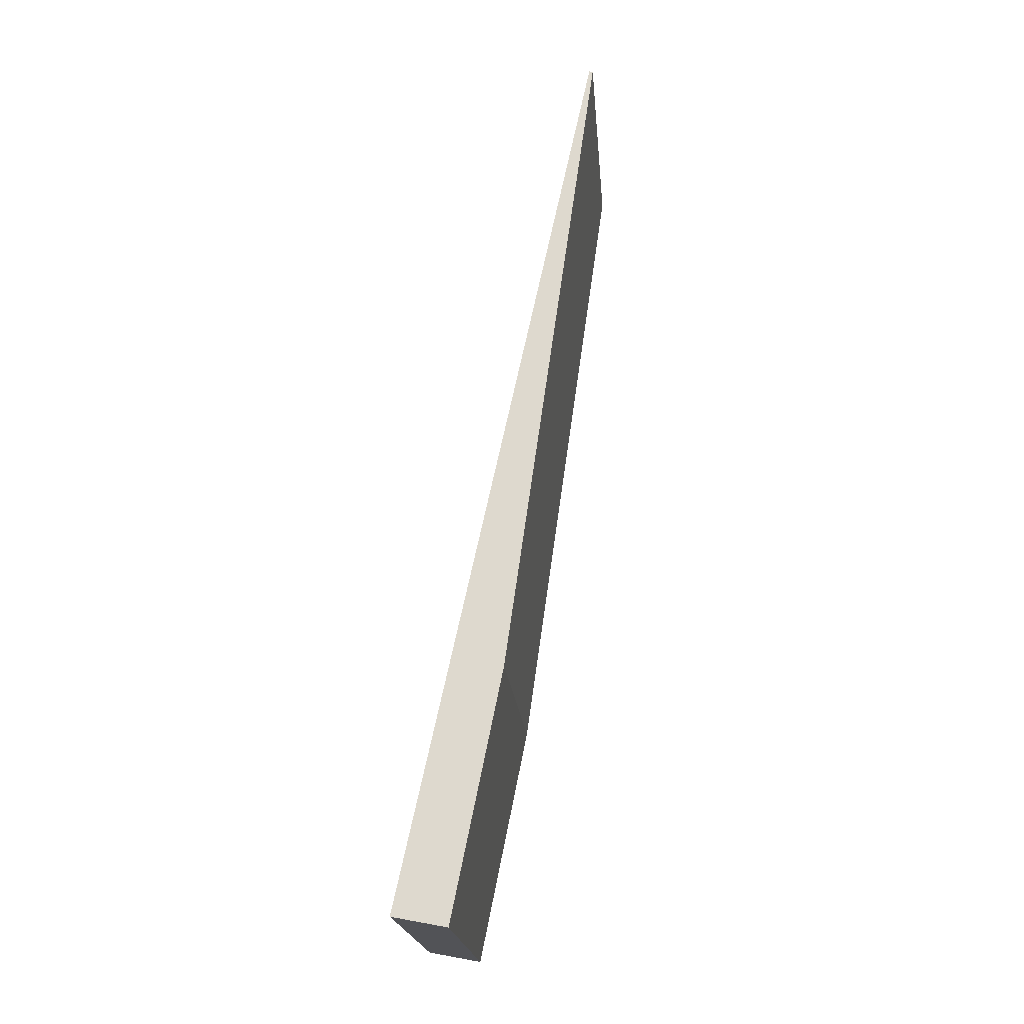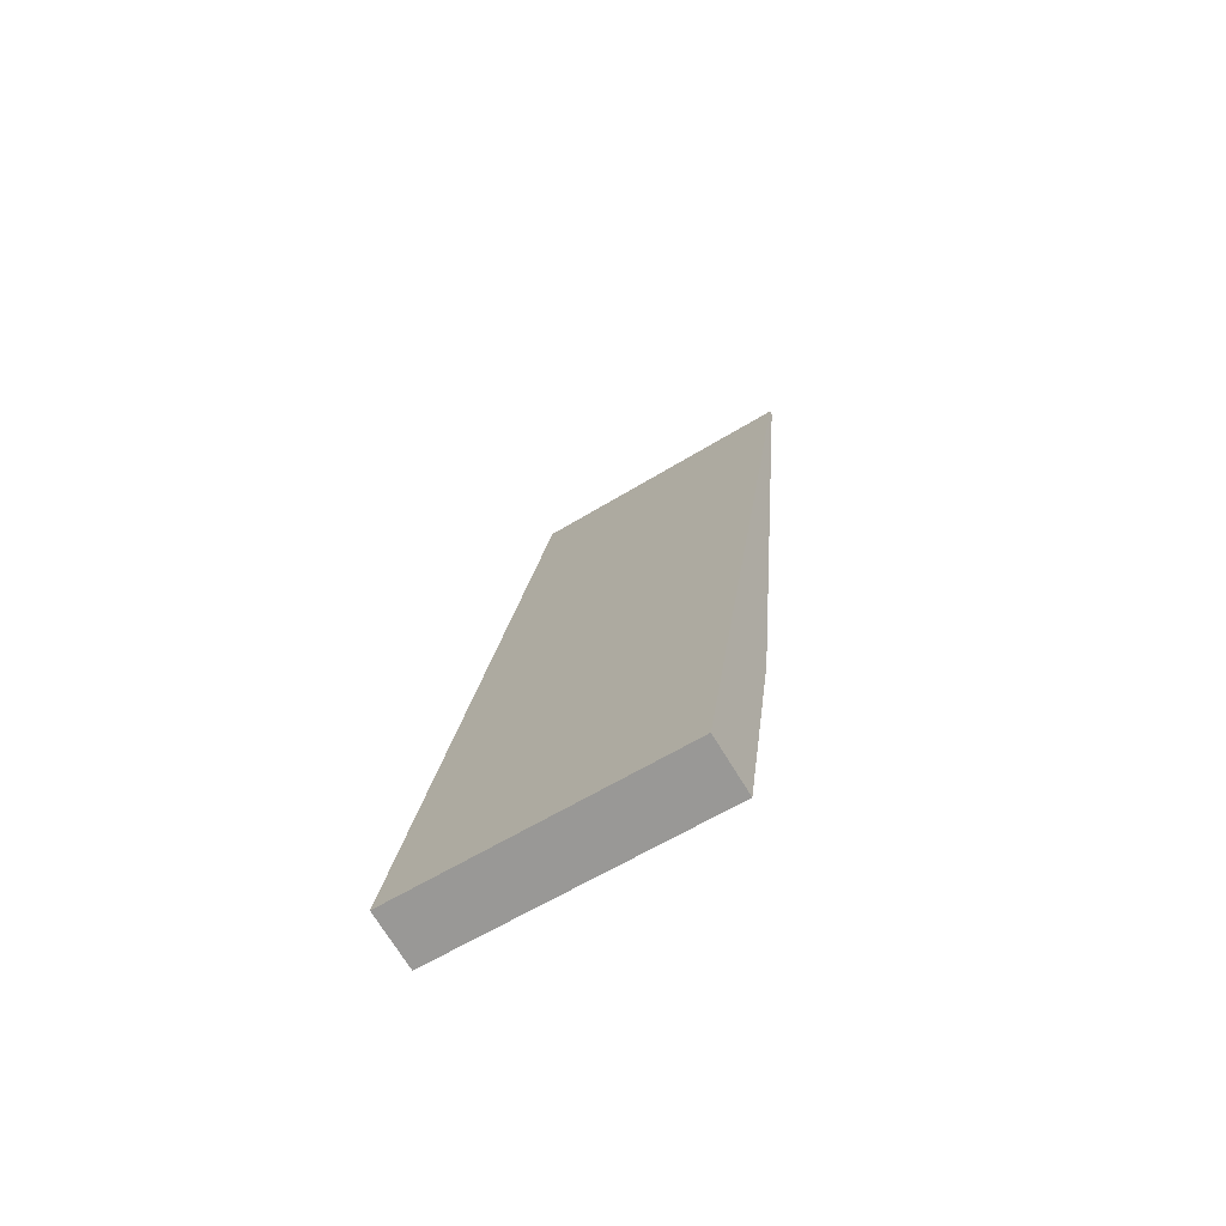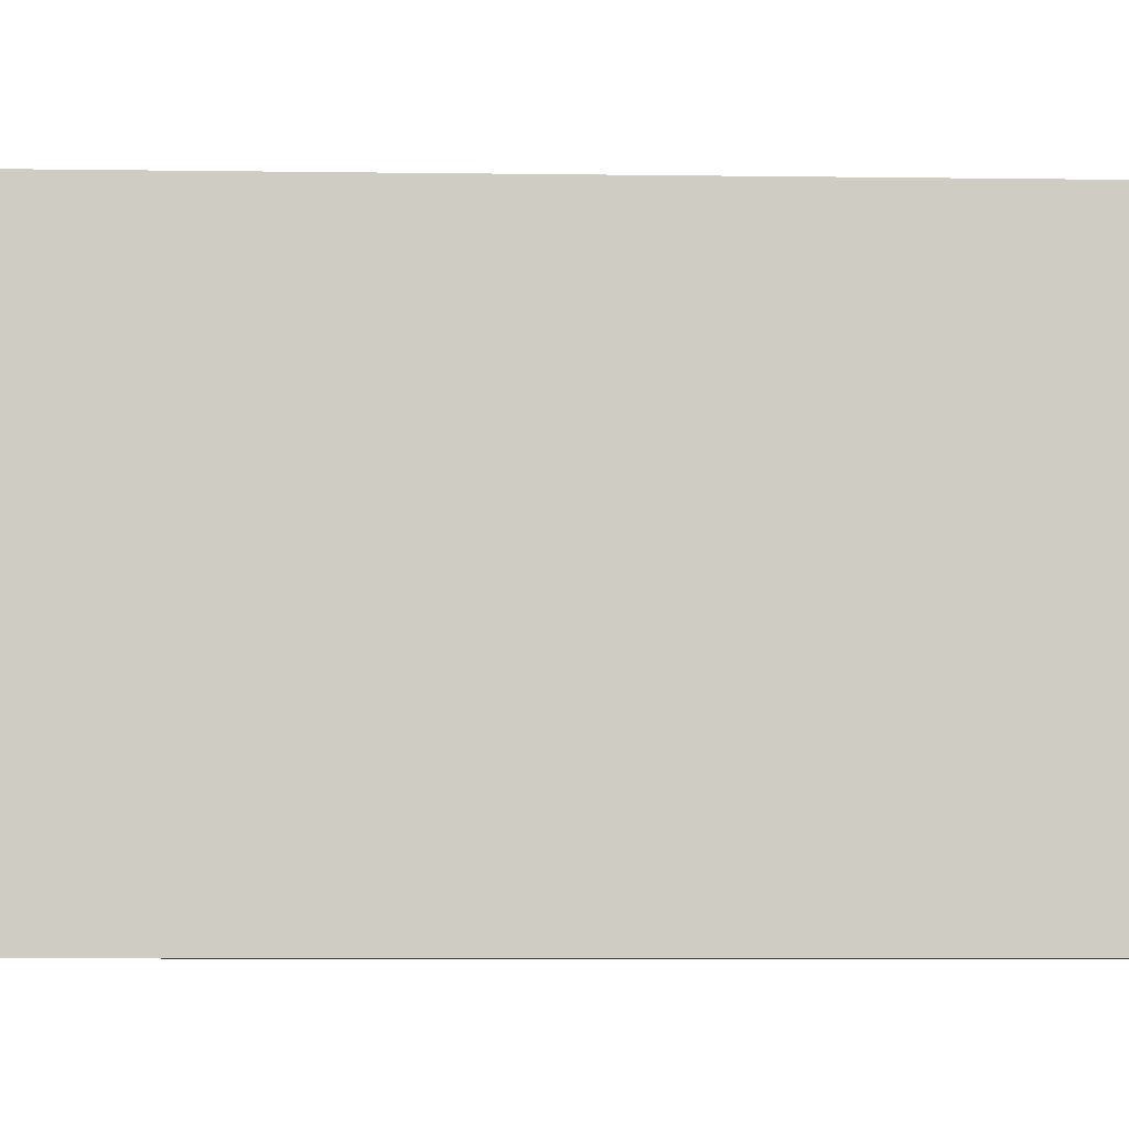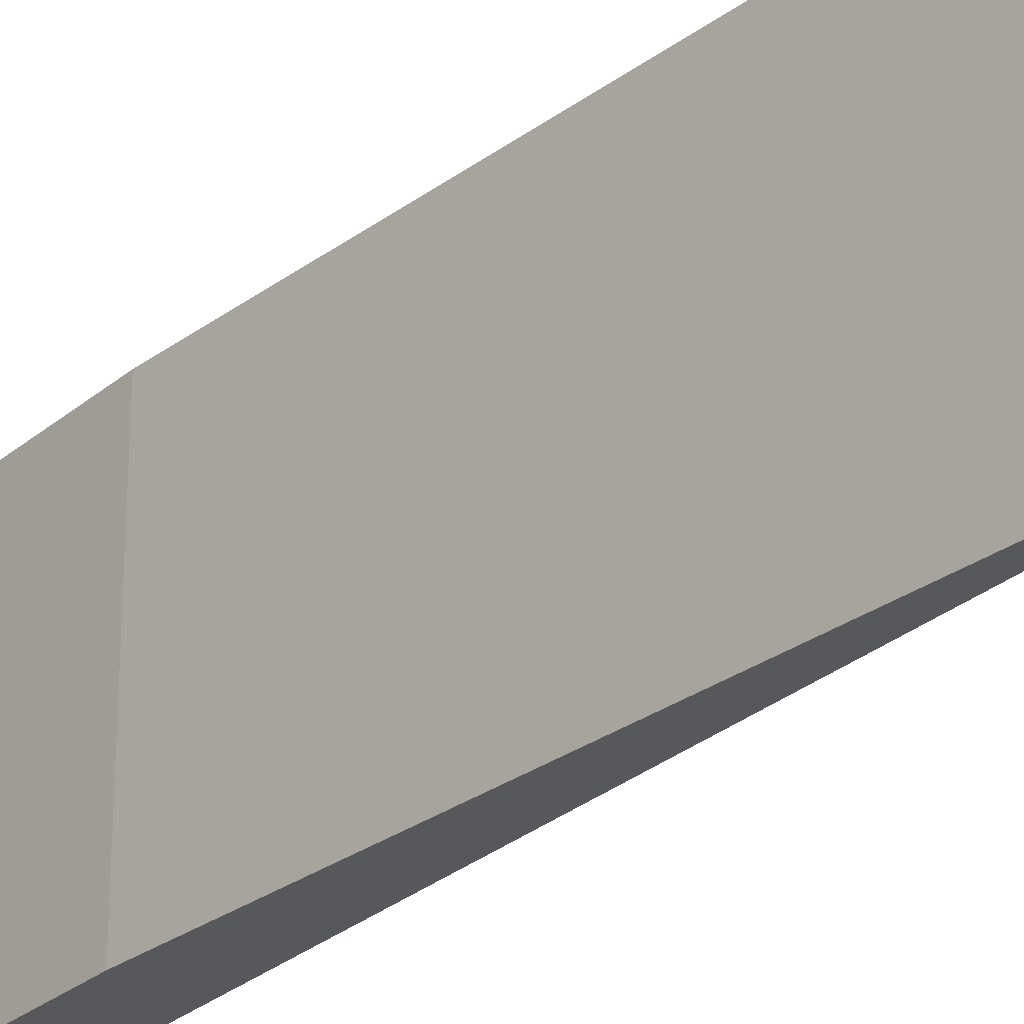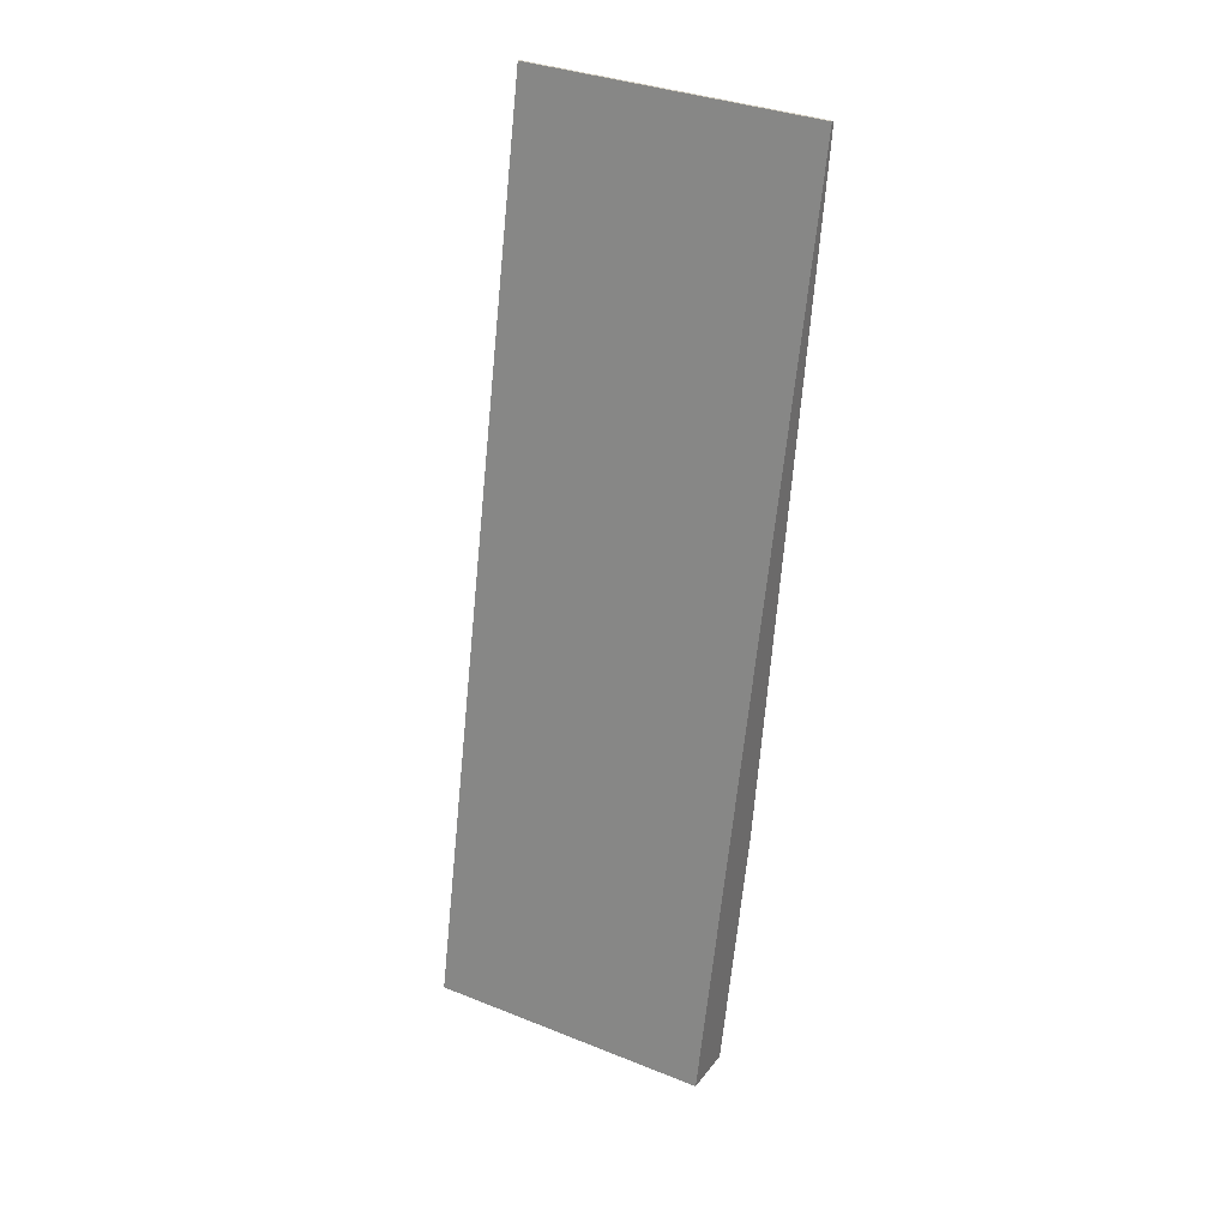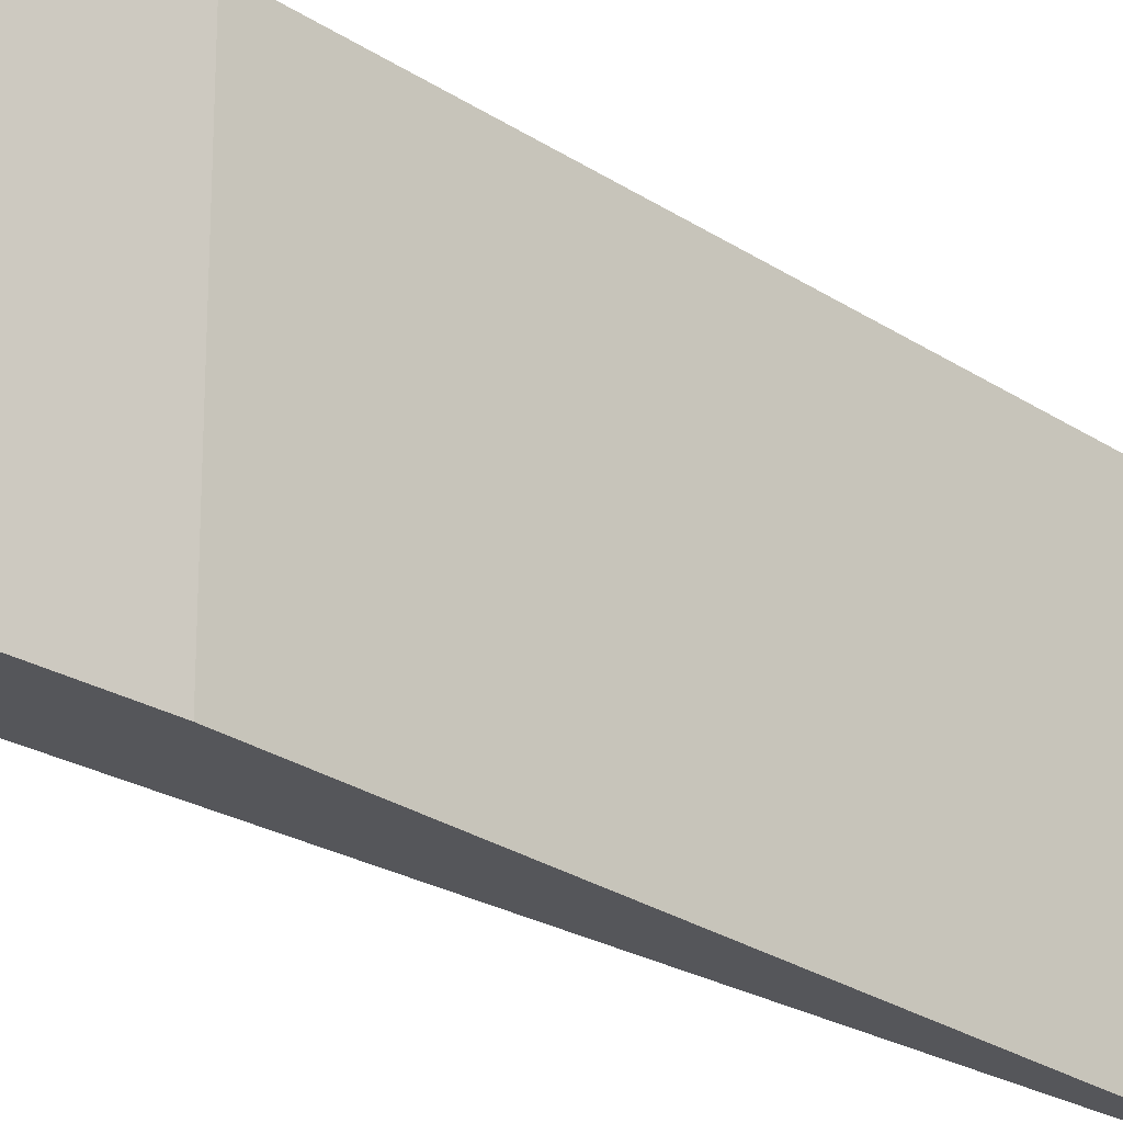
<metadata>
{"format":"obj","ext":"obj","renderer":"f3d","projection":"perspective","resolution":1024,"background":"white","views":[{"elev":-20.6,"azim":-175.1,"up":"+Z"},{"elev":-60.4,"azim":122.2,"up":"+Z"},{"elev":-4.8,"azim":74.2,"up":"+Y"},{"elev":-28.4,"azim":-50.4,"up":"+Y"},{"elev":35.2,"azim":117.8,"up":"+Z"},{"elev":-25.8,"azim":-144.8,"up":"+Y"}]}
</metadata>
<code>
v  1.845 2.601 -8.289
v  0 2.601 1.593e-16
v  0.034 2.601 0.007
v  0.881 2.601 -6.126
v  1.345 2.601 -8.385
v  0 0 0
v  0.034 -4.286e-19 0.007
v  1.845 5.076e-16 -8.289
v  1.345 5.134e-16 -8.385
v  0.881 3.751e-16 -6.126
g defaultobject
f 1 2 3
f 2 1 4
f 4 1 5
f 6 3 2
f 3 6 7
f 7 1 3
f 1 7 8
f 8 5 1
f 5 8 9
f 10 2 4
f 2 10 6
f 9 4 5
f 4 9 10
f 6 8 7
f 8 6 10
f 8 10 9

</code>
